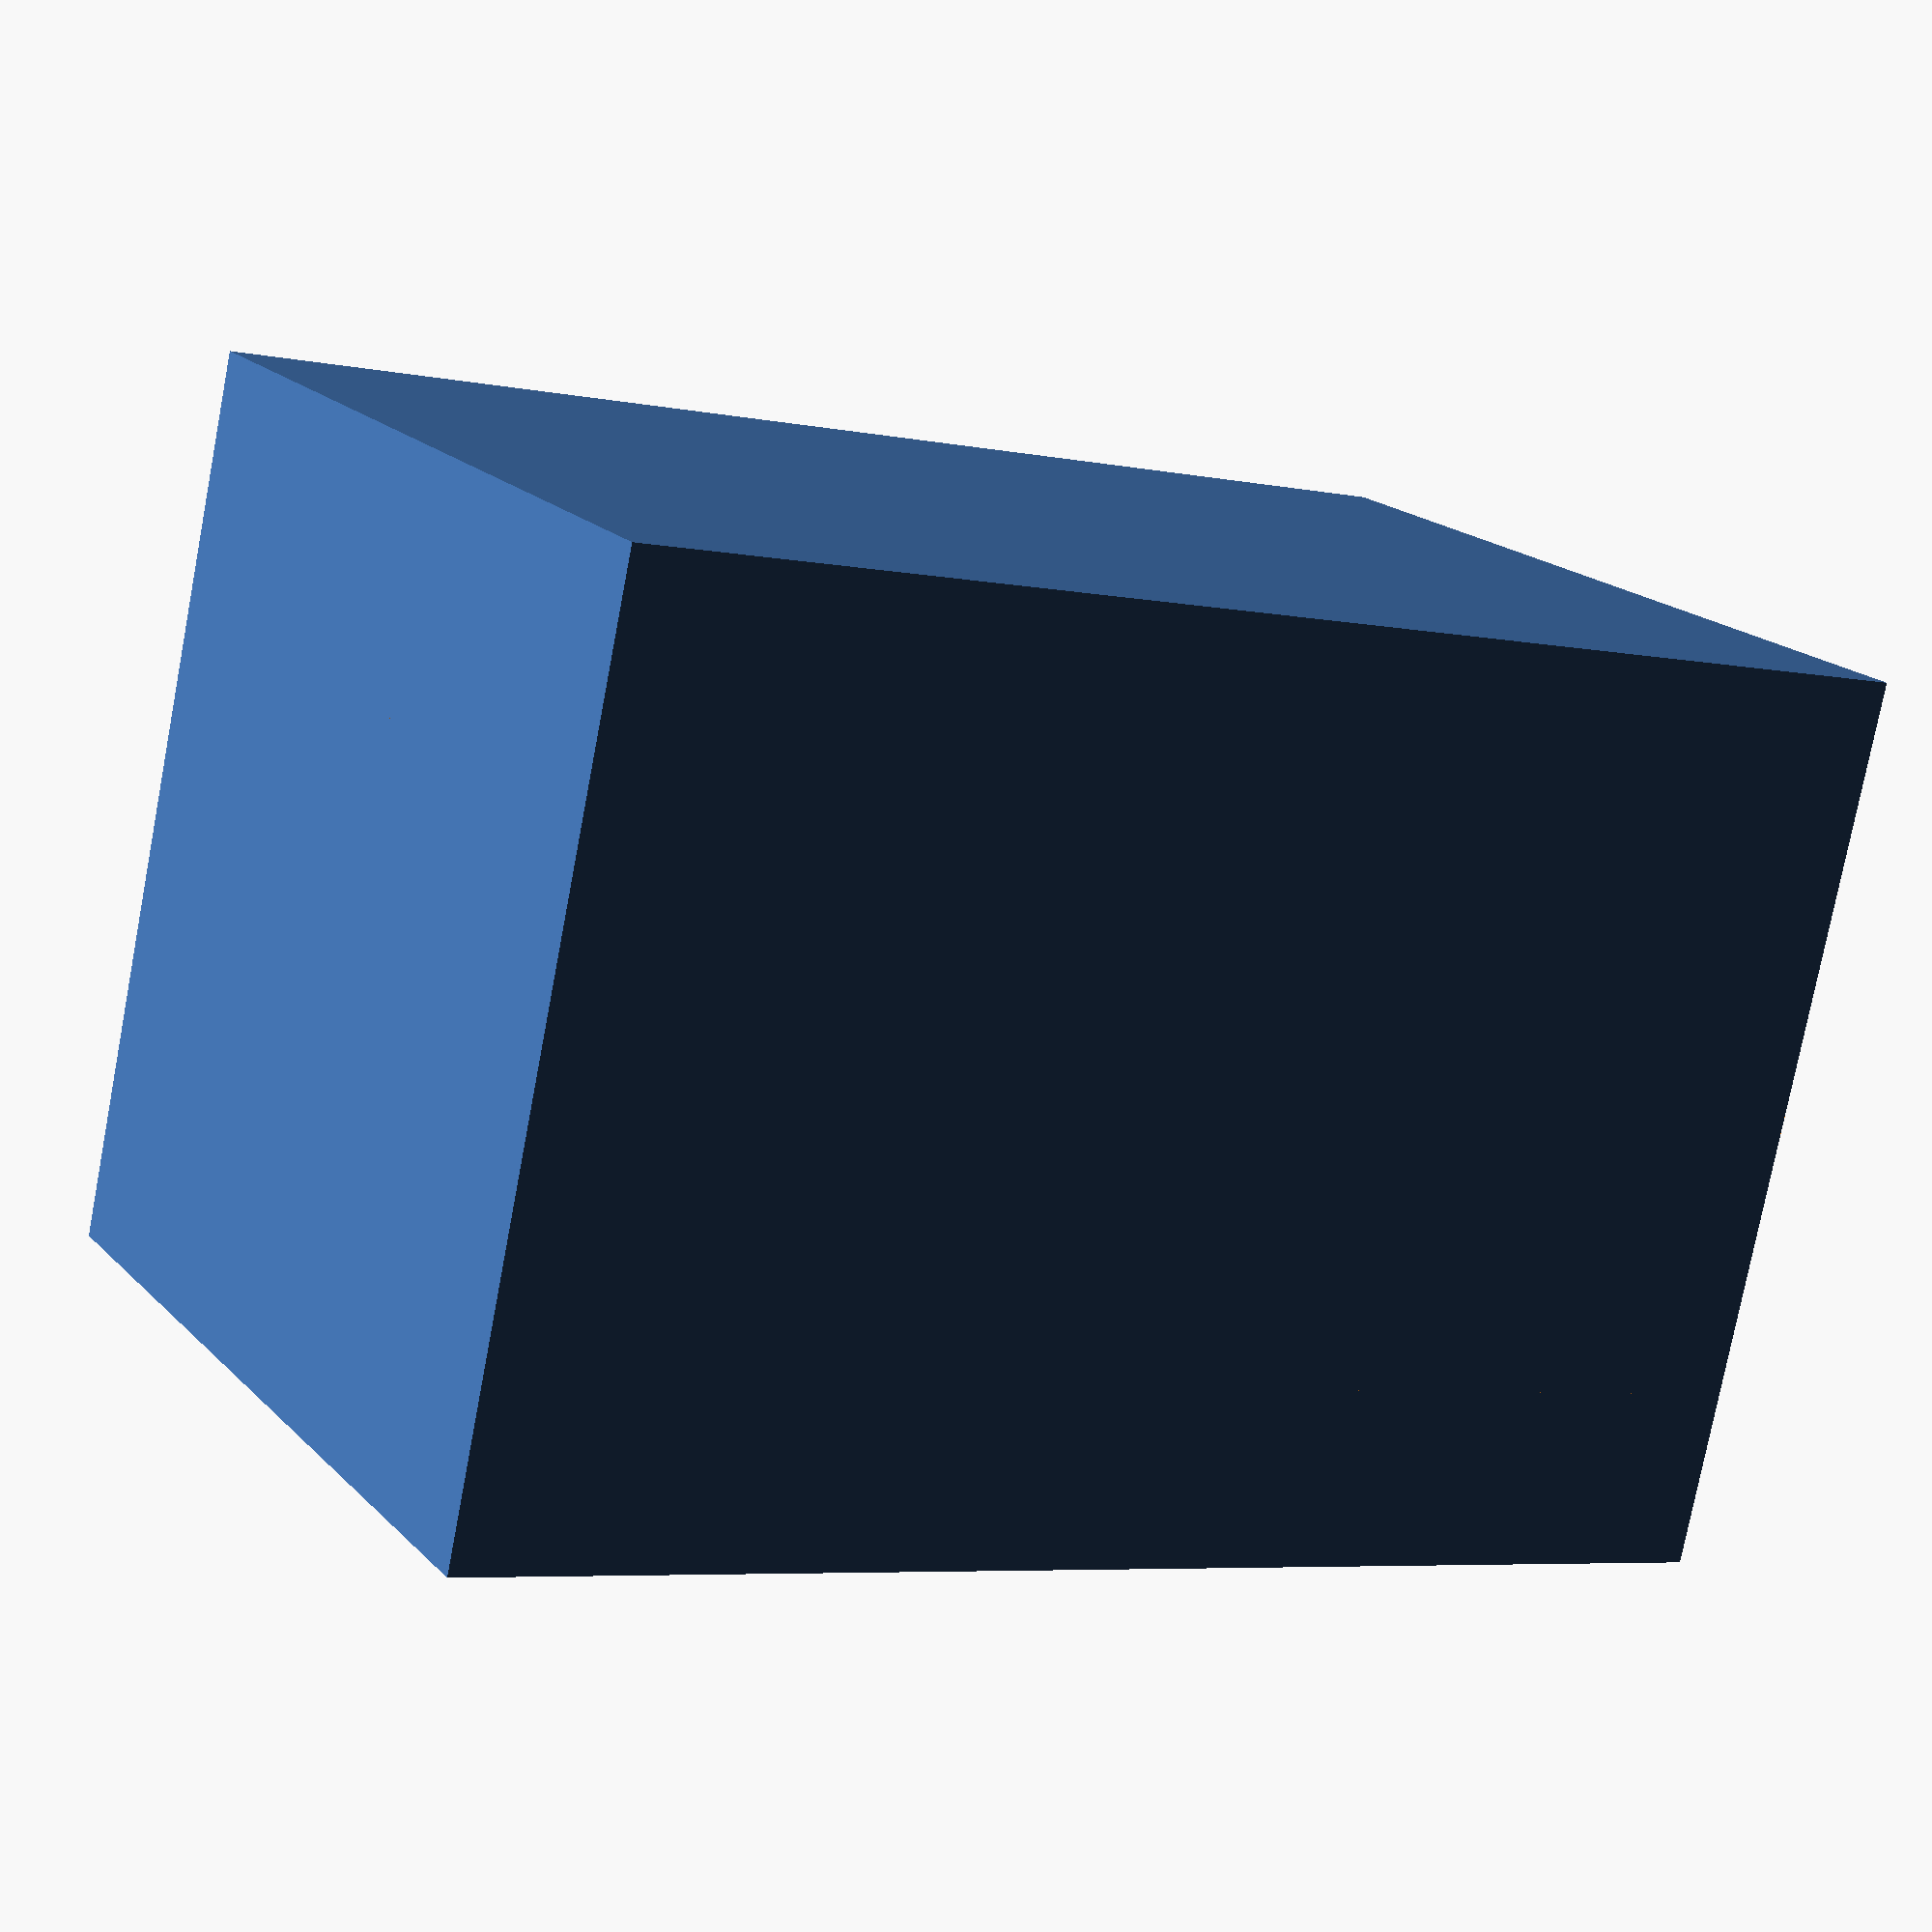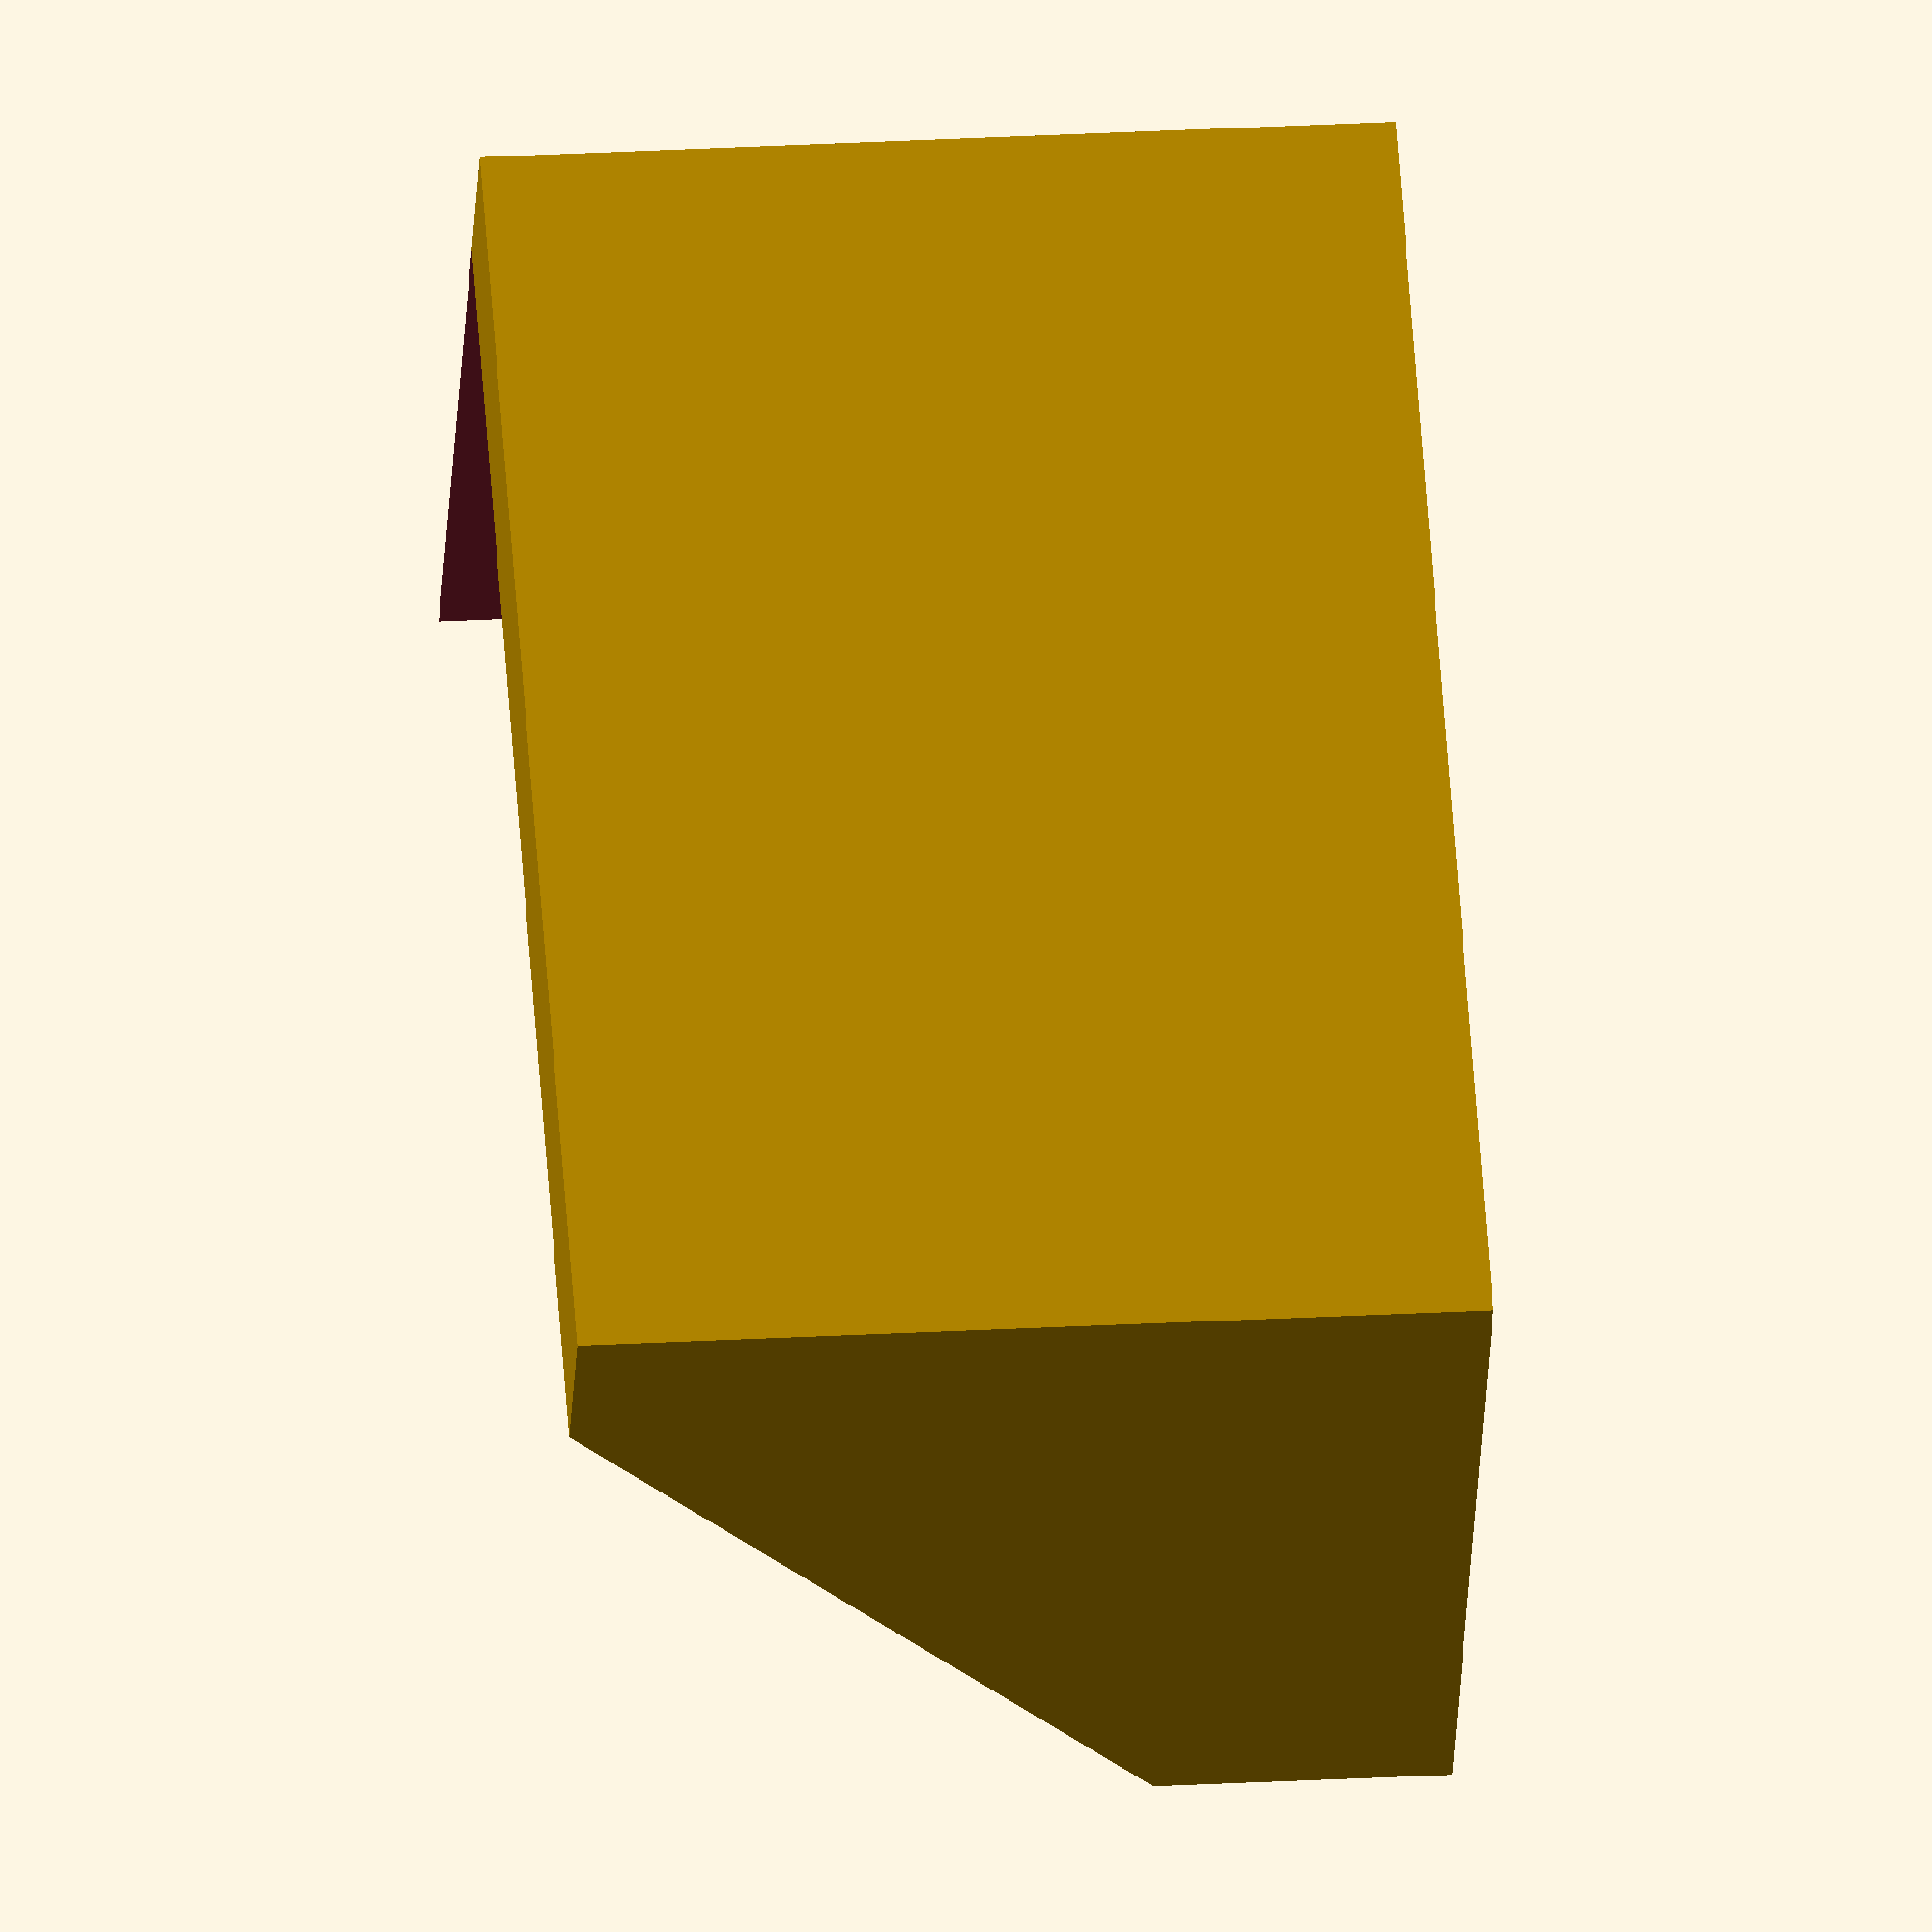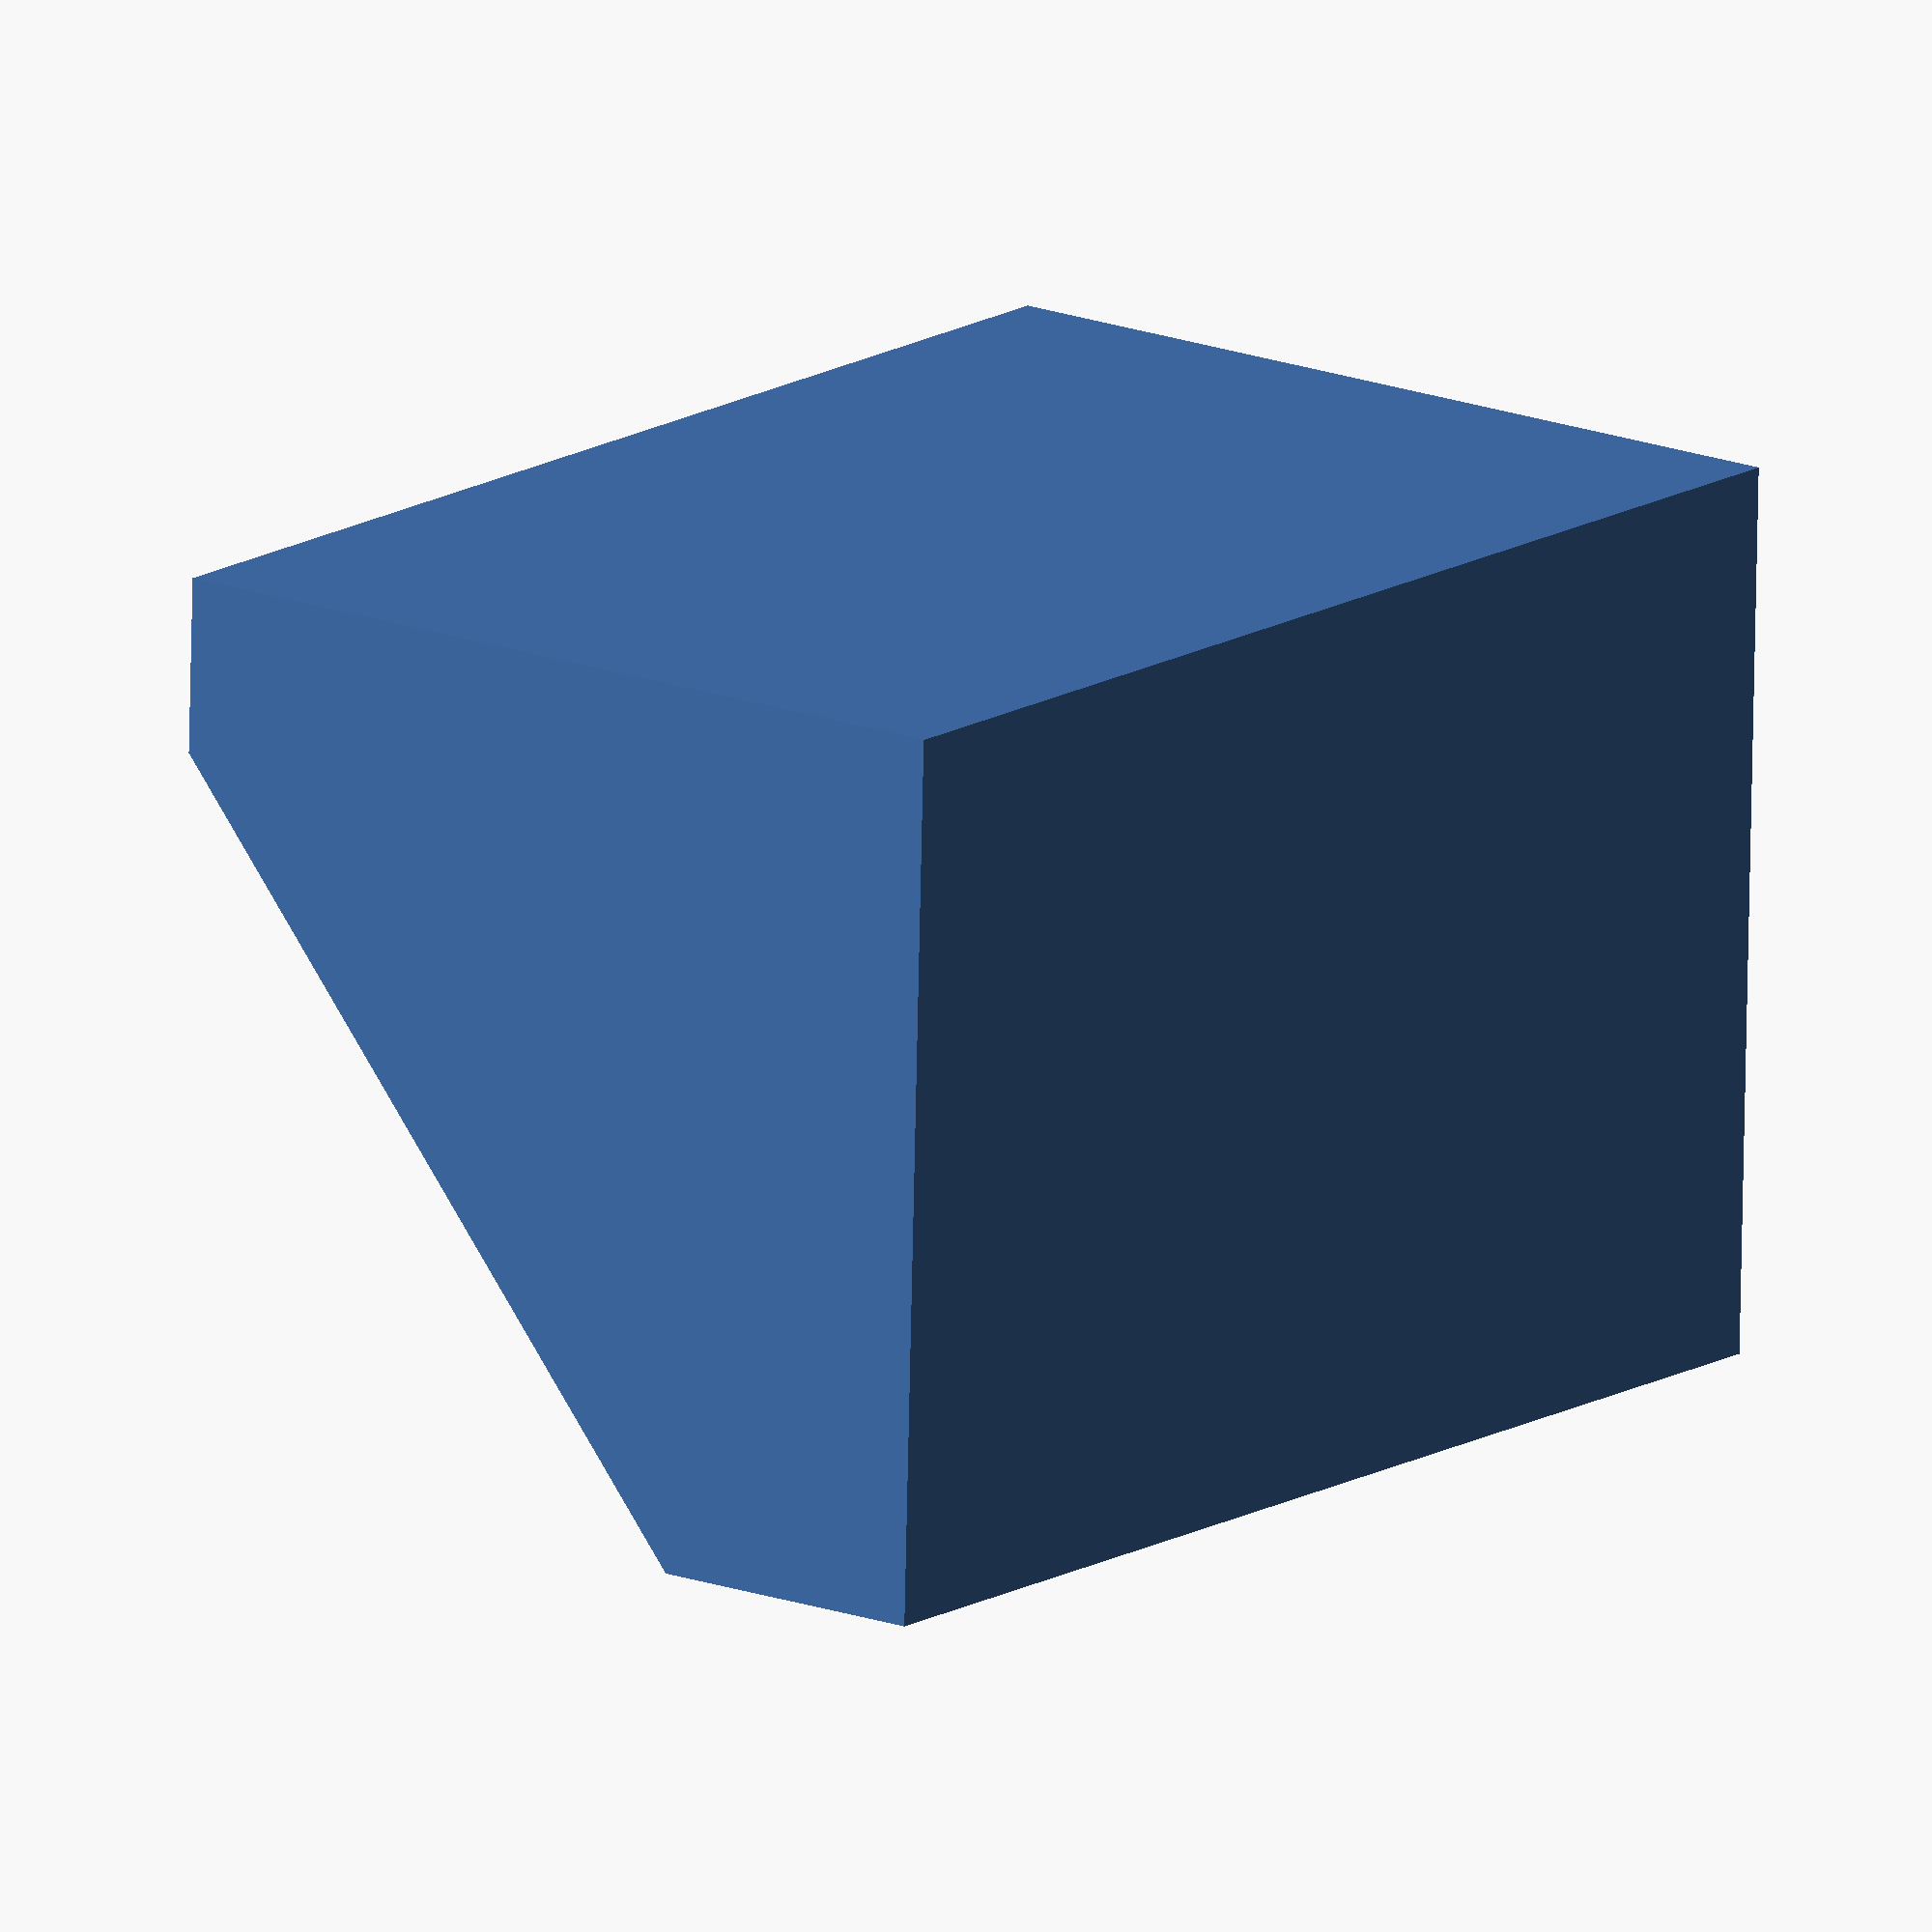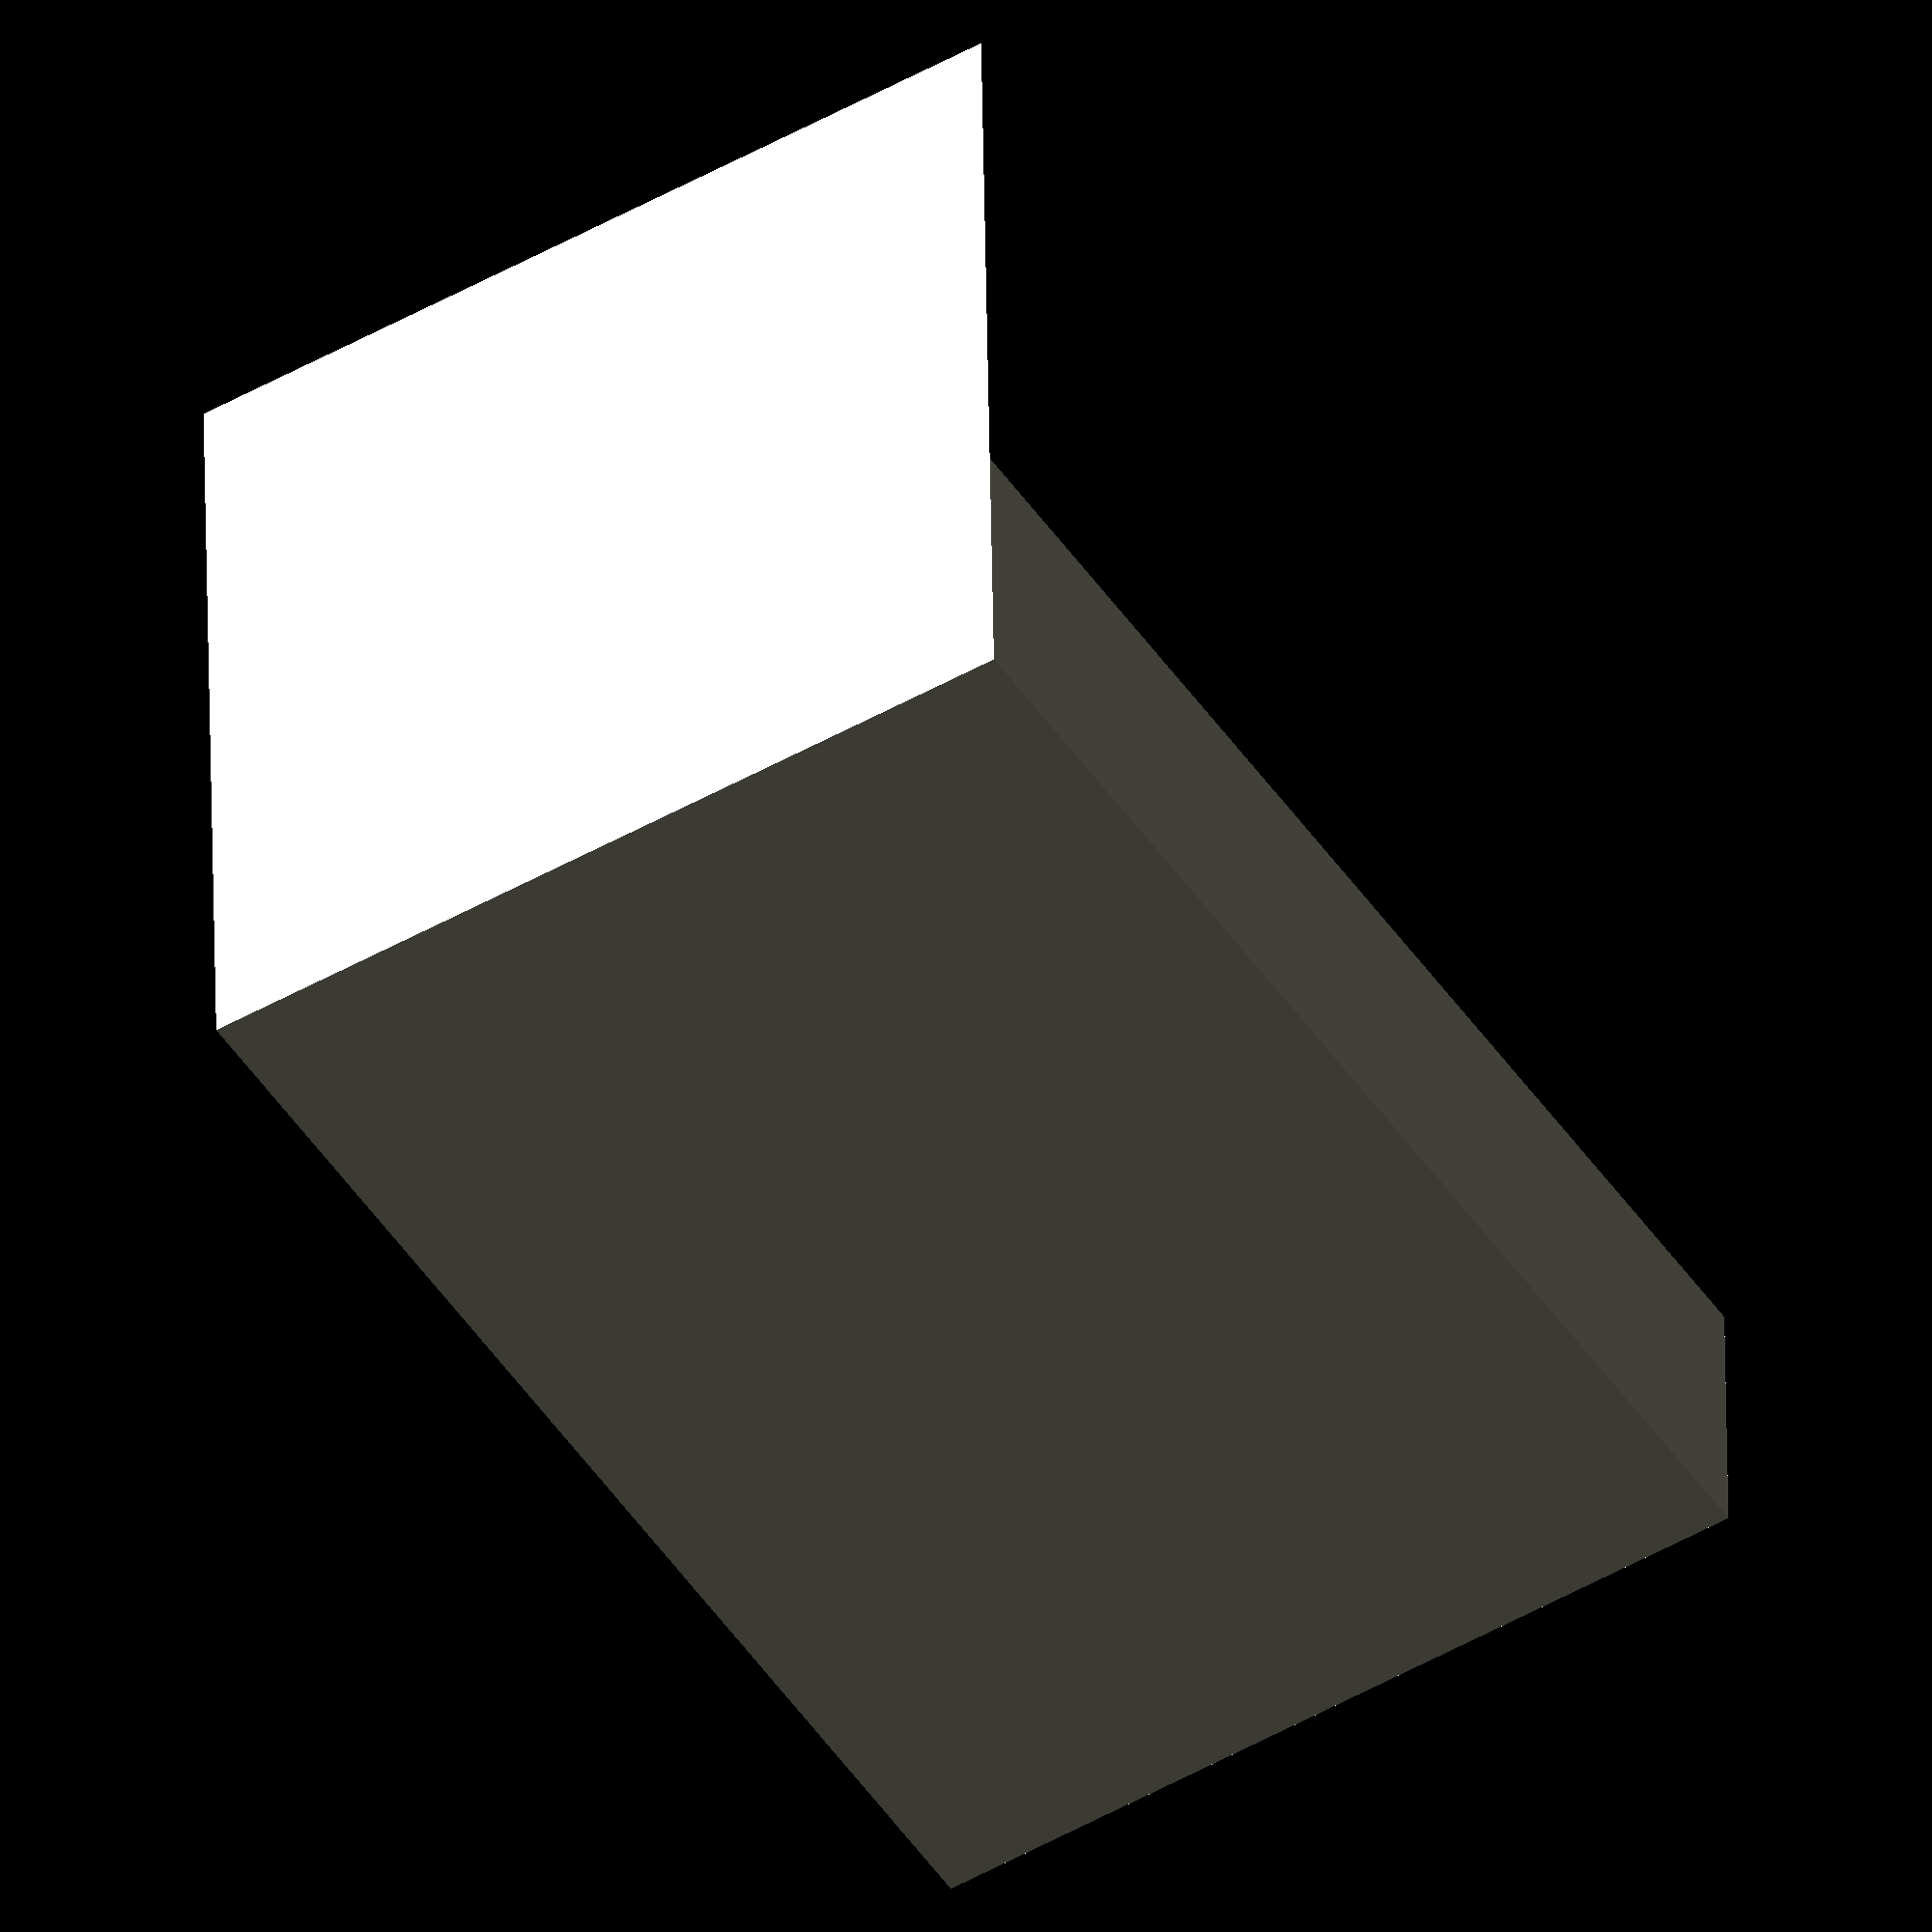
<openscad>
//!OpenSCAD

width = 45;
depth = 30;
height = 30;
cutter_cube_angle = 40;
lower_cutter_cube_offset = 20;
my_1_line_font_size = 20;
my_1_line_text = "UM";
my_2_line_font_size = 5;
my_2_line_text = "Universal Maker";

union(){
  difference() {
    cube([width, depth, height], center=false);

    rotate([cutter_cube_angle, 0, 0]){
      translate([0, lower_cutter_cube_offset, (-1000 - lower_cutter_cube_offset)]){
        cube([1000, 1000, 1000], center=false);
      }
    }
    rotate([cutter_cube_angle, 0, 0]){
      translate([0, 0, (height / 4)]){
        cube([1000, 1000, 1000], center=false);
      }
    }
  }
  rotate([cutter_cube_angle, 0, 0]){
    translate([(width / 2 - len(my_1_line_text) * 9), 20, 7]){
      // size is multiplied by 0.75 because openScad font sizes are in points, not pixels
      linear_extrude( height=2, twist=0, center=false){
        text(str(my_1_line_text), font = "Roboto", size = my_1_line_font_size*0.75);
      }

    }
  }
  rotate([cutter_cube_angle, 0, 0]){
    translate([5, 10, 7]){
      // size is multiplied by 0.75 because openScad font sizes are in points, not pixels
      linear_extrude( height=2, twist=0, center=false){
        text(str(my_2_line_text), font = "Roboto", size = my_2_line_font_size*0.75);
      }

    }
  }
}
</openscad>
<views>
elev=341.5 azim=192.5 roll=330.8 proj=p view=solid
elev=152.6 azim=212.3 roll=94.8 proj=o view=solid
elev=343.1 azim=358.0 roll=127.3 proj=o view=solid
elev=317.9 azim=122.2 roll=179.2 proj=o view=solid
</views>
